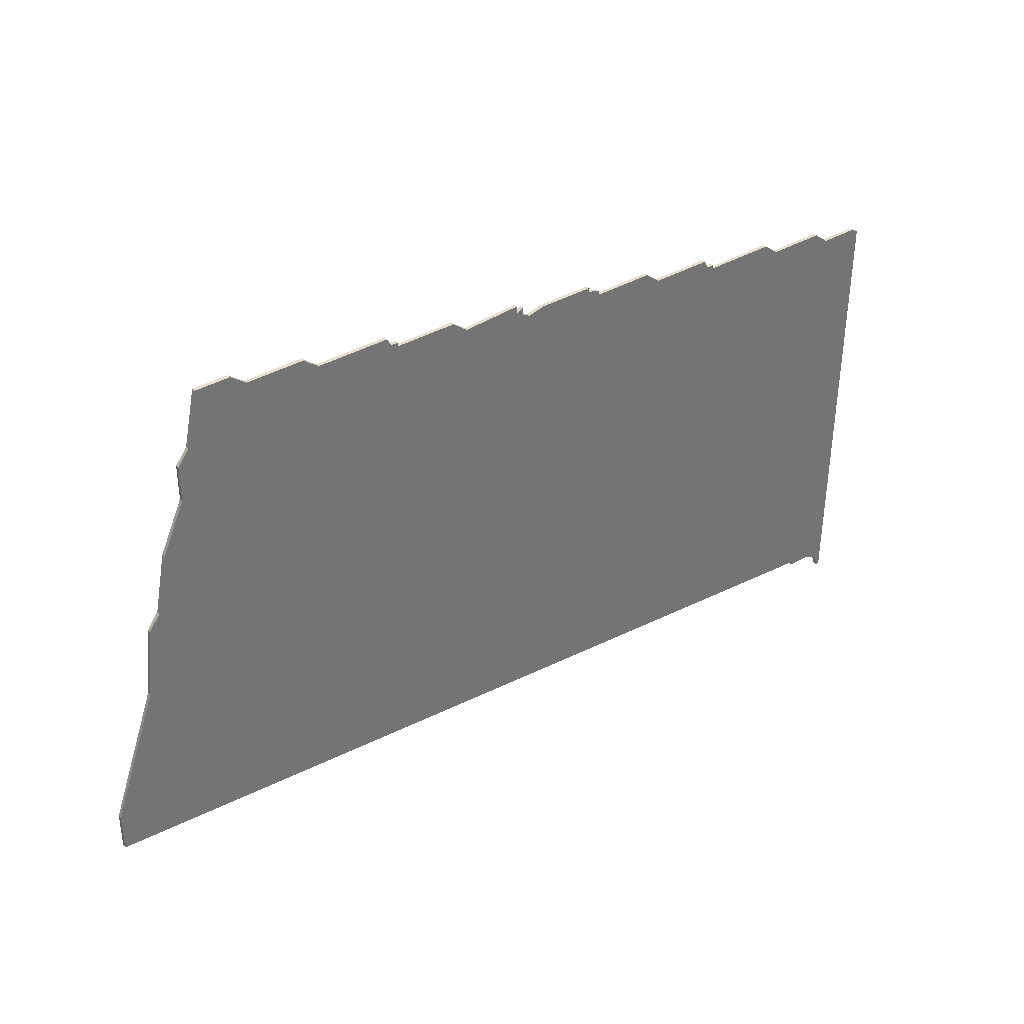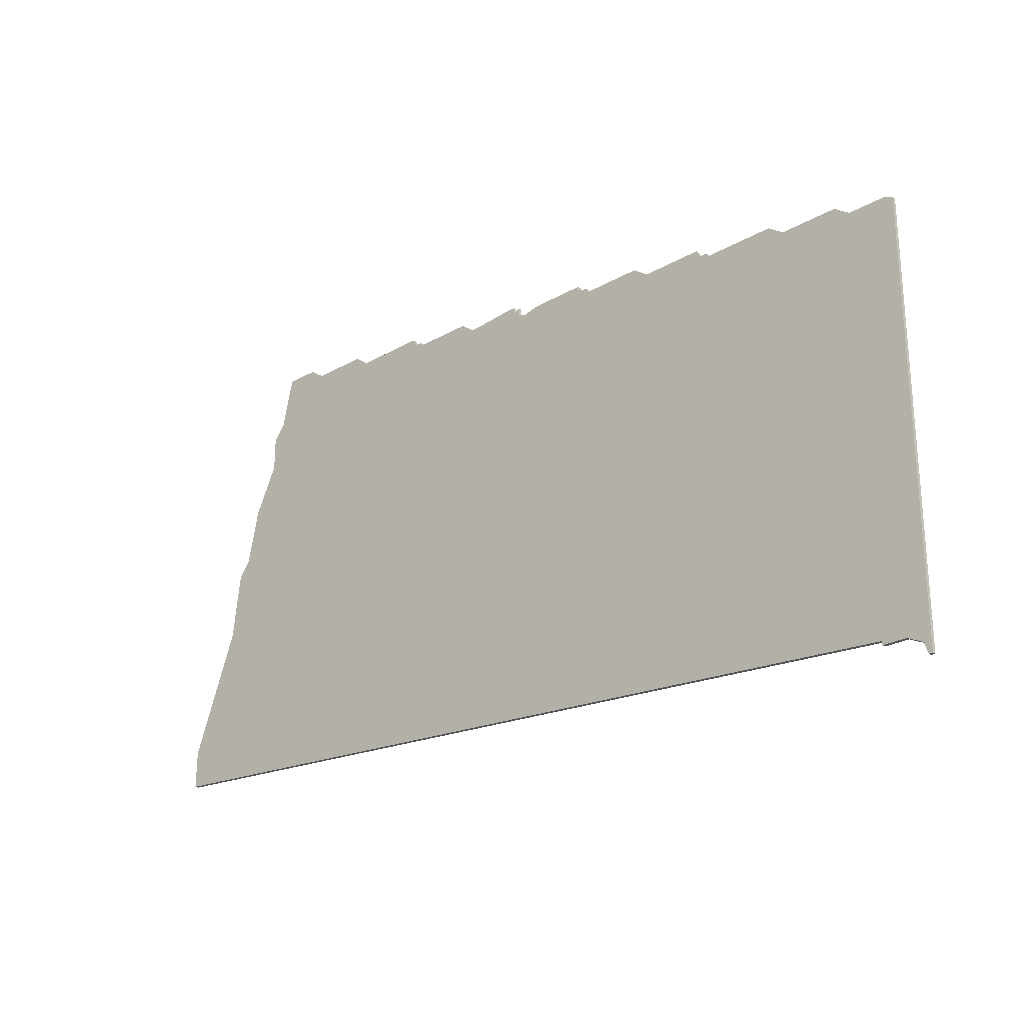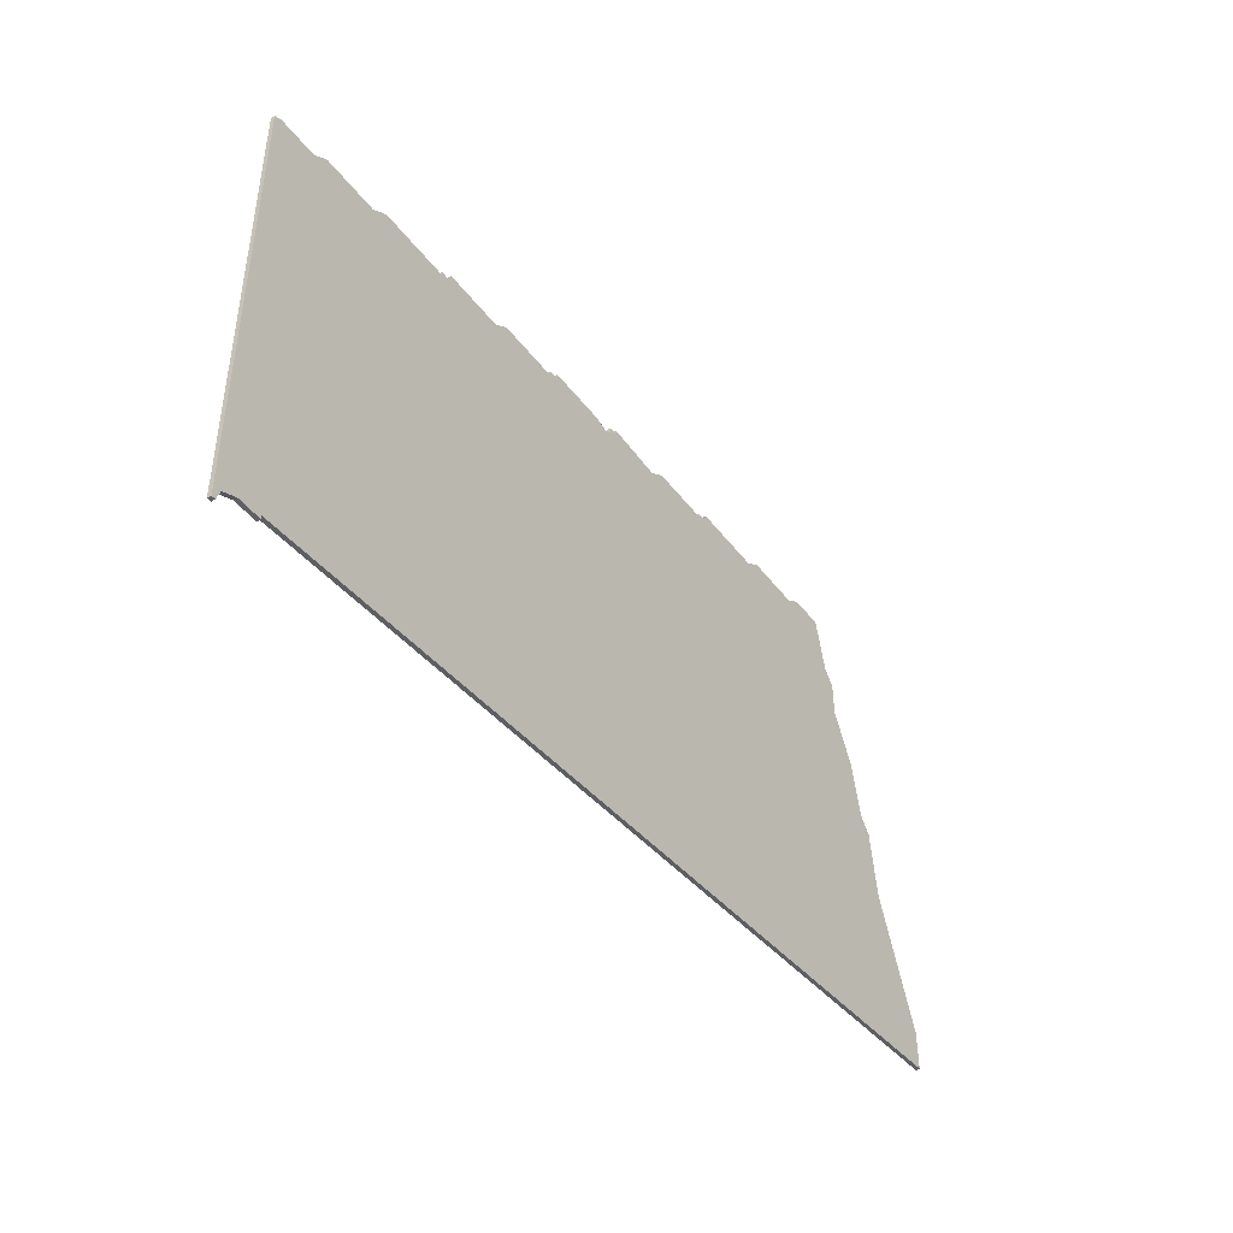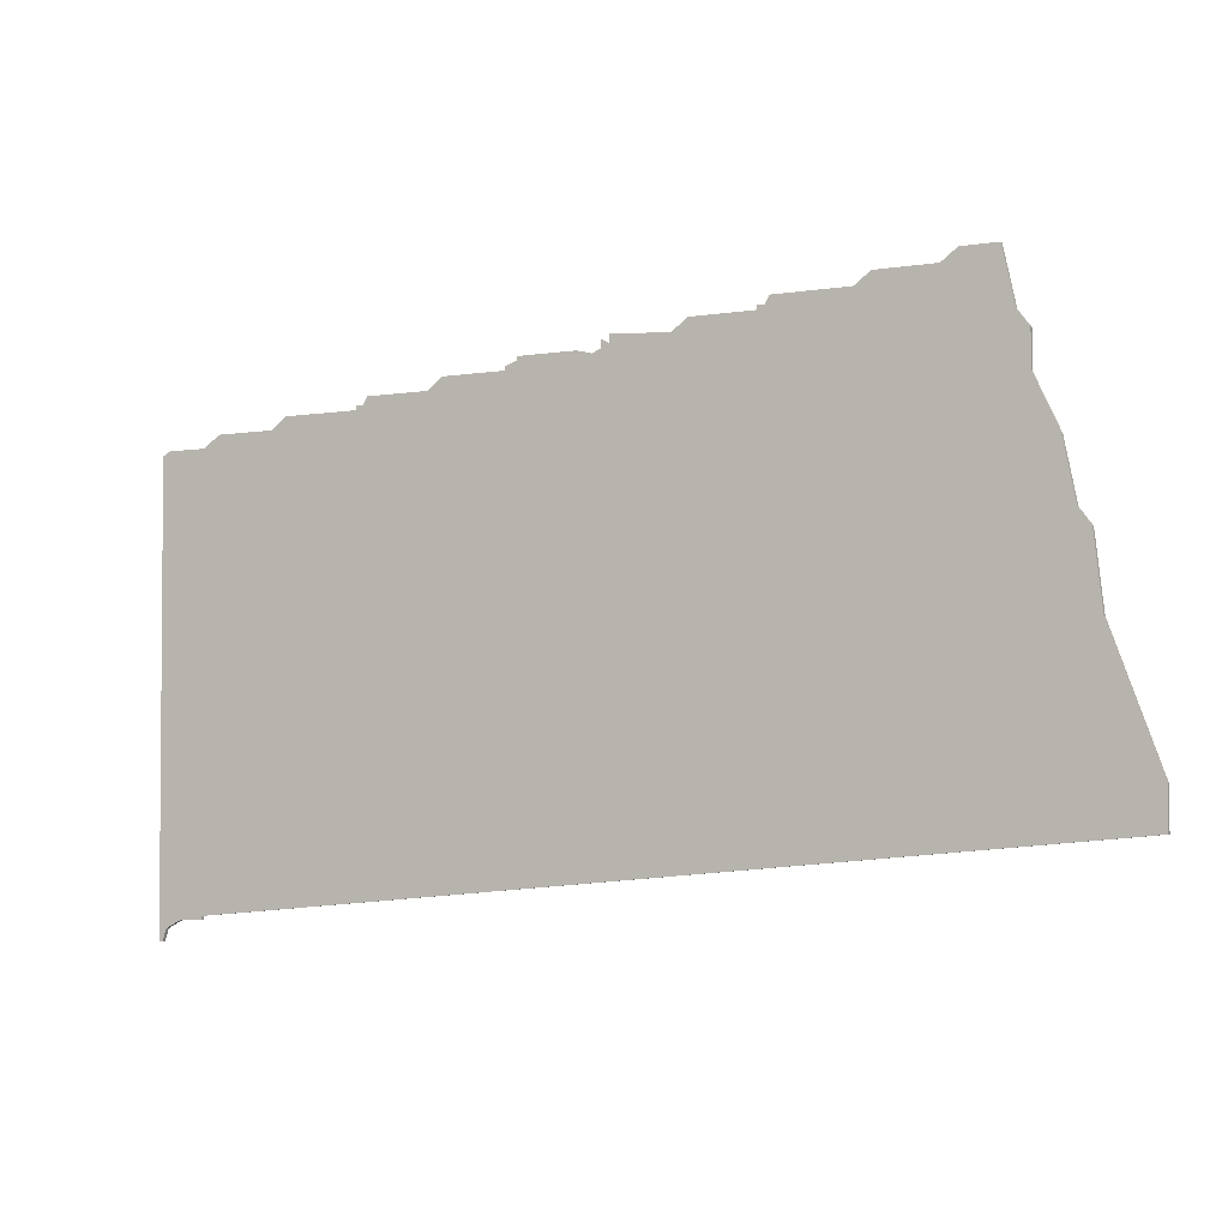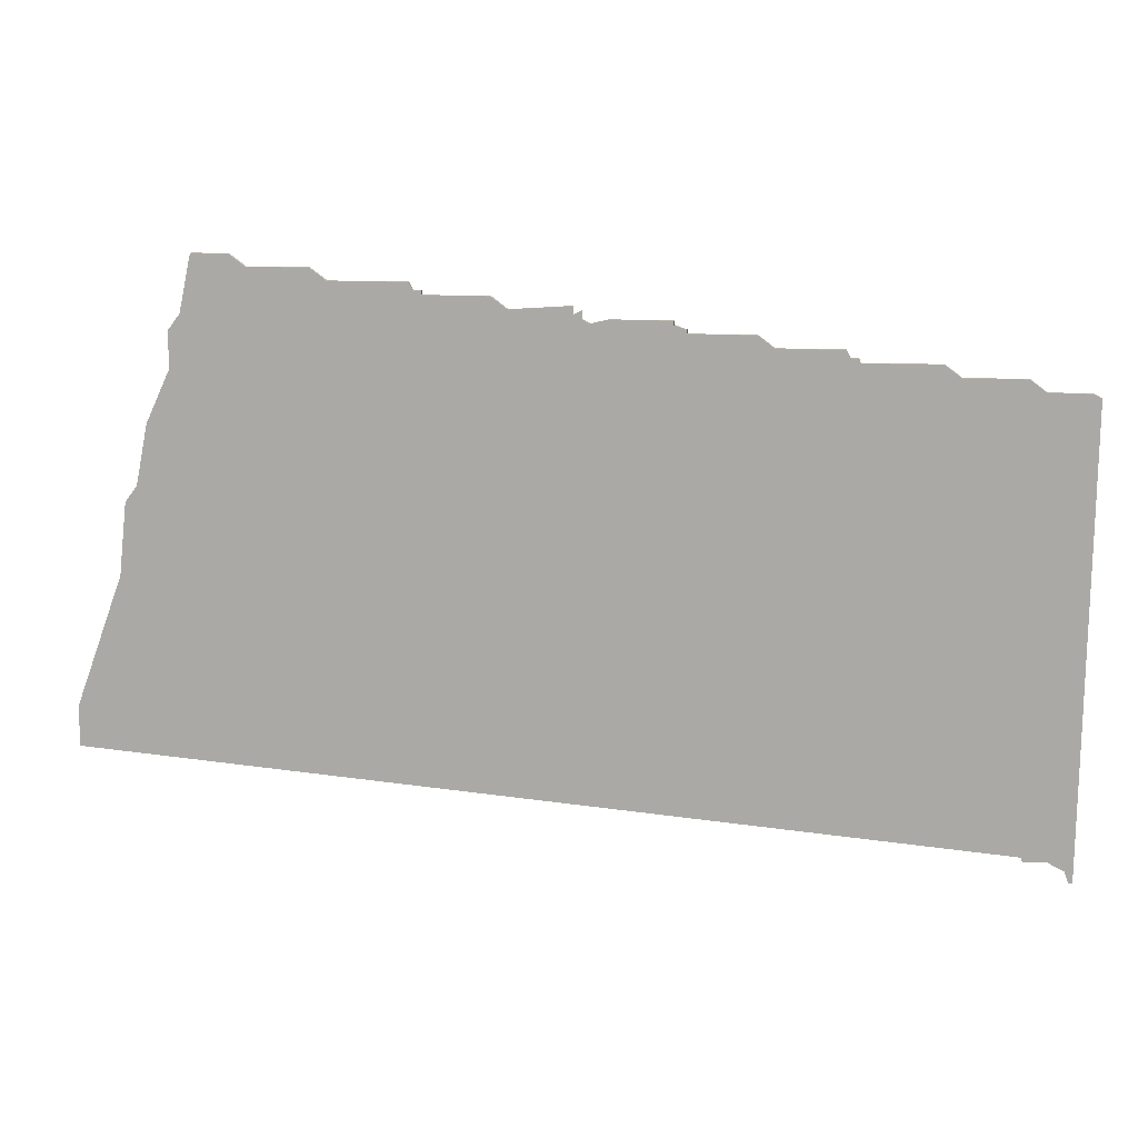
<metadata>
{"format":"obj","ext":"obj","renderer":"f3d","projection":"perspective","resolution":1024,"background":"white","views":[{"elev":36.2,"azim":142.2,"up":"+Y"},{"elev":-26.4,"azim":-138.2,"up":"+Y"},{"elev":-46.2,"azim":-54.9,"up":"+Y"},{"elev":-5.0,"azim":26.4,"up":"+Y"},{"elev":13.2,"azim":-173.2,"up":"+Y"}]}
</metadata>
<code>
v 4145 -1838 0
v 4136 -1838 0
v 4132 -1841 0
v 4117 -1841 0
v 4113 -1844 0
v 4103 -1844 0
v 4101 -1845 0
v 4101 -1847 0
v 4102 -1960 0
v 4103 -1960 0
v 4104 -1957 0
v 4108 -1955 0
v 4114 -1955 0
v 4114 -1954 0
v 4341 -1935 0
v 4341 -1925 0
v 4329 -1892 0
v 4327 -1874 0
v 4324 -1870 0
v 4321 -1855 0
v 4315 -1842 0
v 4315 -1833 0
v 4312 -1829 0
v 4309 -1815 0
v 4300 -1815 0
v 4296 -1818 0
v 4281 -1818 0
v 4277 -1821 0
v 4258 -1821 0
v 4257 -1823 0
v 4255 -1823 0
v 4255 -1824 0
v 4239 -1824 0
v 4235 -1827 0
v 4220 -1826 0
v 4220 -1828 0
v 4218 -1827 0
v 4218 -1829 0
v 4216 -1830 0
v 4212 -1829 0
v 4197 -1829 0
v 4197 -1830 0
v 4194 -1831 0
v 4194 -1832 0
v 4178 -1832 0
v 4174 -1835 0
v 4158 -1835 0
v 4157 -1837 0
v 4155 -1837 0
v 4155 -1838 0
v 4145 -1838 1
v 4136 -1838 1
v 4132 -1841 1
v 4117 -1841 1
v 4113 -1844 1
v 4103 -1844 1
v 4101 -1845 1
v 4101 -1847 1
v 4102 -1960 1
v 4103 -1960 1
v 4104 -1957 1
v 4108 -1955 1
v 4114 -1955 1
v 4114 -1954 1
v 4341 -1935 1
v 4341 -1925 1
v 4329 -1892 1
v 4327 -1874 1
v 4324 -1870 1
v 4321 -1855 1
v 4315 -1842 1
v 4315 -1833 1
v 4312 -1829 1
v 4309 -1815 1
v 4300 -1815 1
v 4296 -1818 1
v 4281 -1818 1
v 4277 -1821 1
v 4258 -1821 1
v 4257 -1823 1
v 4255 -1823 1
v 4255 -1824 1
v 4239 -1824 1
v 4235 -1827 1
v 4220 -1826 1
v 4220 -1828 1
v 4218 -1827 1
v 4218 -1829 1
v 4216 -1830 1
v 4212 -1829 1
v 4197 -1829 1
v 4197 -1830 1
v 4194 -1831 1
v 4194 -1832 1
v 4178 -1832 1
v 4174 -1835 1
v 4158 -1835 1
v 4157 -1837 1
v 4155 -1837 1
v 4155 -1838 1
f 3 2 1
f 5 4 3
f 7 6 5
f 9 8 7
f 11 10 9
f 14 13 12
f 16 15 14
f 19 18 17
f 21 20 19
f 23 22 21
f 25 24 23
f 28 27 26
f 30 29 28
f 32 31 30
f 34 33 32
f 36 35 34
f 38 37 36
f 41 40 39
f 44 43 42
f 46 45 44
f 48 47 46
f 50 49 48
f 3 1 50
f 9 7 5
f 17 16 14
f 21 19 17
f 25 23 21
f 32 30 28
f 38 36 34
f 42 41 39
f 50 48 46
f 5 3 50
f 11 9 5
f 17 14 12
f 25 21 17
f 34 32 28
f 39 38 34
f 44 42 39
f 50 46 44
f 11 5 50
f 26 25 17
f 39 34 28
f 50 44 39
f 12 11 50
f 26 17 12
f 12 50 39
f 28 26 12
f 12 39 28
f 51 52 53
f 53 54 55
f 55 56 57
f 57 58 59
f 59 60 61
f 62 63 64
f 64 65 66
f 67 68 69
f 69 70 71
f 71 72 73
f 73 74 75
f 76 77 78
f 78 79 80
f 80 81 82
f 82 83 84
f 84 85 86
f 86 87 88
f 89 90 91
f 92 93 94
f 94 95 96
f 96 97 98
f 98 99 100
f 100 51 53
f 55 57 59
f 64 66 67
f 67 69 71
f 71 73 75
f 78 80 82
f 84 86 88
f 89 91 92
f 96 98 100
f 100 53 55
f 55 59 61
f 62 64 67
f 67 71 75
f 78 82 84
f 84 88 89
f 89 92 94
f 94 96 100
f 100 55 61
f 67 75 76
f 78 84 89
f 89 94 100
f 100 61 62
f 62 67 76
f 89 100 62
f 62 76 78
f 78 89 62
f 52 51 2
f 2 51 1
f 53 52 3
f 3 52 2
f 54 53 4
f 4 53 3
f 55 54 5
f 5 54 4
f 56 55 6
f 6 55 5
f 57 56 7
f 7 56 6
f 58 57 8
f 8 57 7
f 59 58 9
f 9 58 8
f 60 59 10
f 10 59 9
f 61 60 11
f 11 60 10
f 62 61 12
f 12 61 11
f 63 62 13
f 13 62 12
f 64 63 14
f 14 63 13
f 65 64 15
f 15 64 14
f 66 65 16
f 16 65 15
f 67 66 17
f 17 66 16
f 68 67 18
f 18 67 17
f 69 68 19
f 19 68 18
f 70 69 20
f 20 69 19
f 71 70 21
f 21 70 20
f 72 71 22
f 22 71 21
f 73 72 23
f 23 72 22
f 74 73 24
f 24 73 23
f 75 74 25
f 25 74 24
f 76 75 26
f 26 75 25
f 77 76 27
f 27 76 26
f 78 77 28
f 28 77 27
f 79 78 29
f 29 78 28
f 80 79 30
f 30 79 29
f 81 80 31
f 31 80 30
f 82 81 32
f 32 81 31
f 83 82 33
f 33 82 32
f 84 83 34
f 34 83 33
f 85 84 35
f 35 84 34
f 86 85 36
f 36 85 35
f 87 86 37
f 37 86 36
f 88 87 38
f 38 87 37
f 89 88 39
f 39 88 38
f 90 89 40
f 40 89 39
f 91 90 41
f 41 90 40
f 92 91 42
f 42 91 41
f 93 92 43
f 43 92 42
f 94 93 44
f 44 93 43
f 95 94 45
f 45 94 44
f 96 95 46
f 46 95 45
f 97 96 47
f 47 96 46
f 98 97 48
f 48 97 47
f 99 98 49
f 49 98 48
f 51 100 1
f 1 100 50
f 100 99 50
f 50 99 49

</code>
